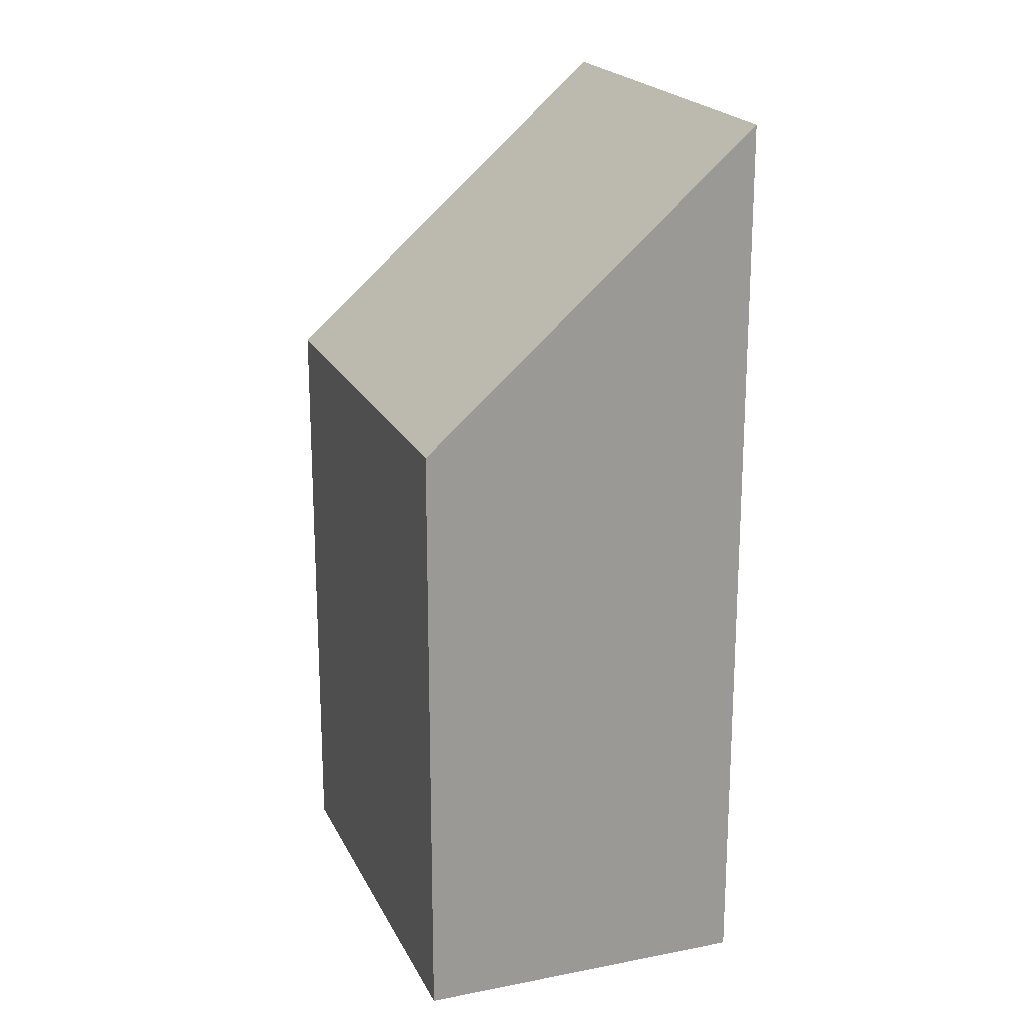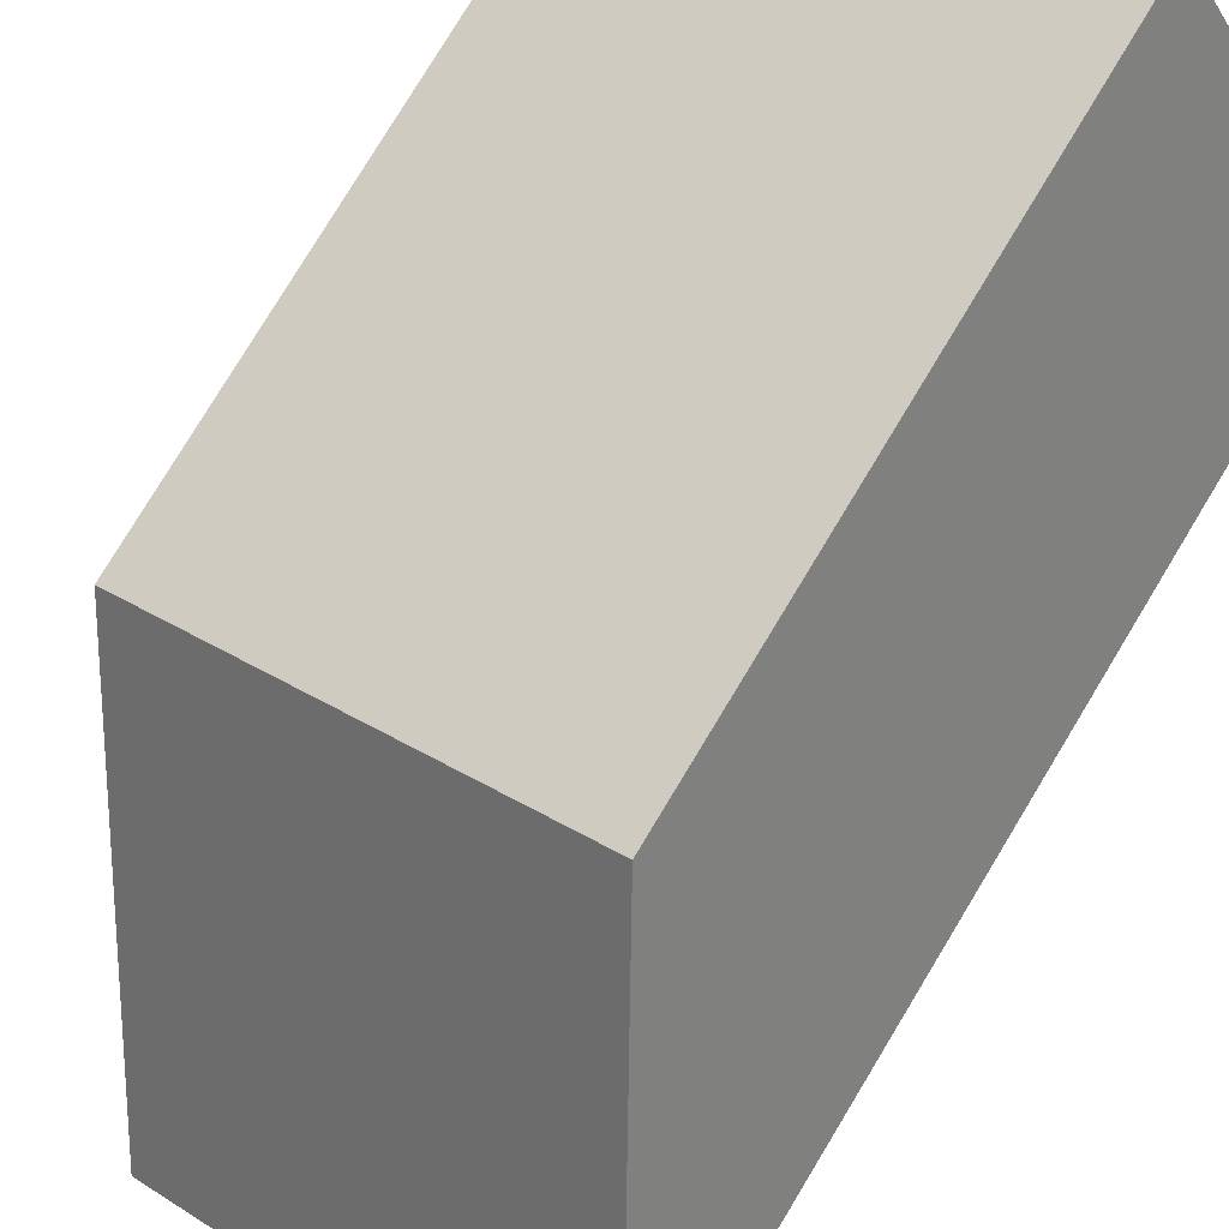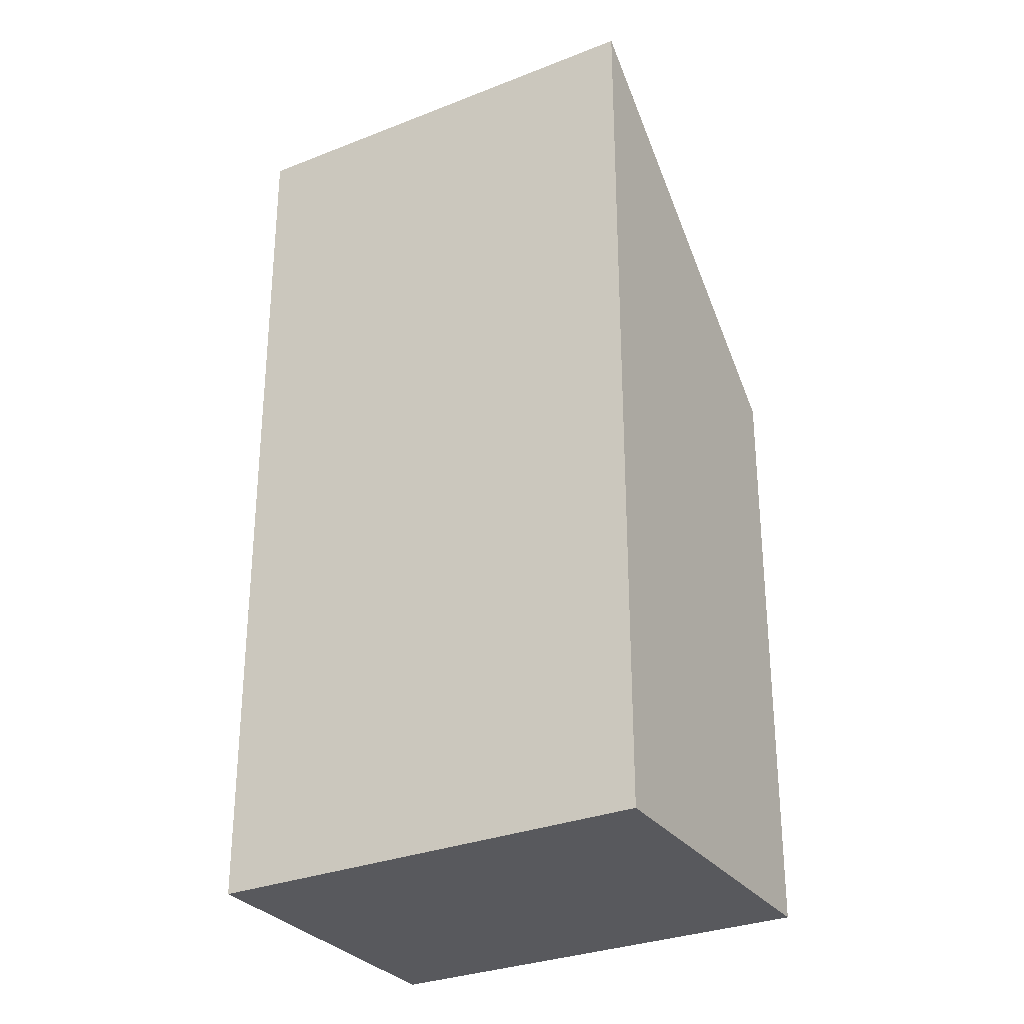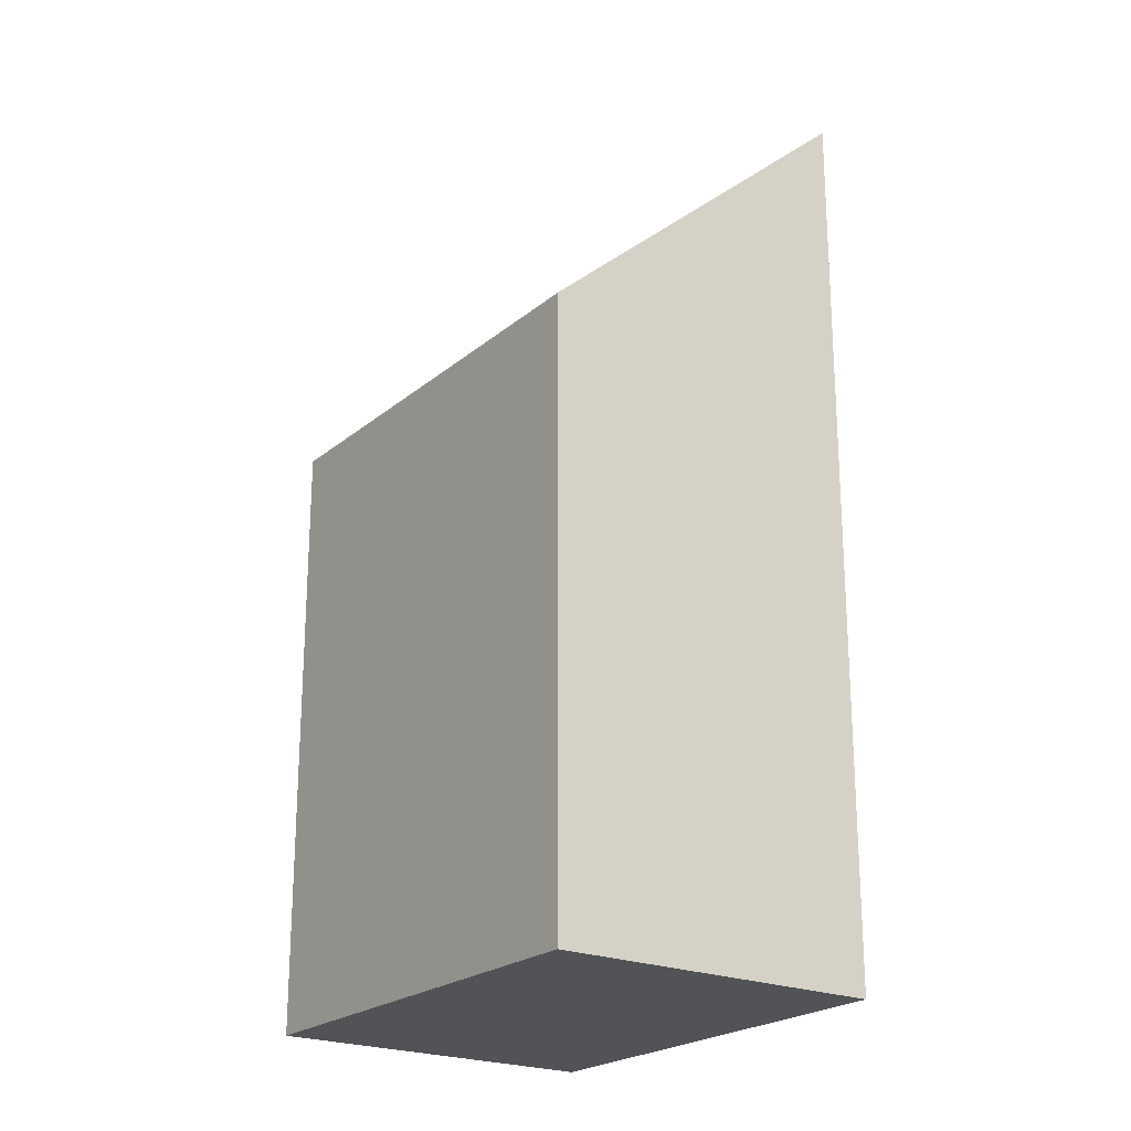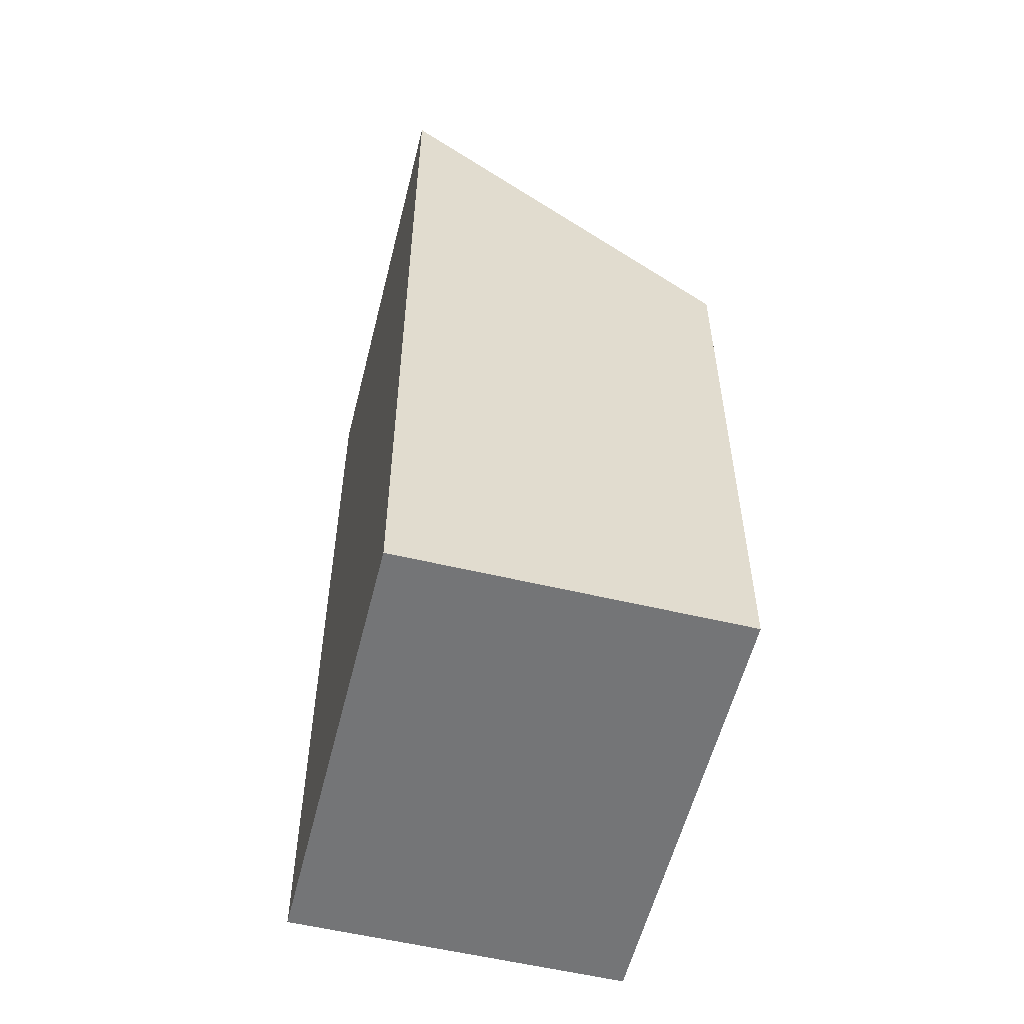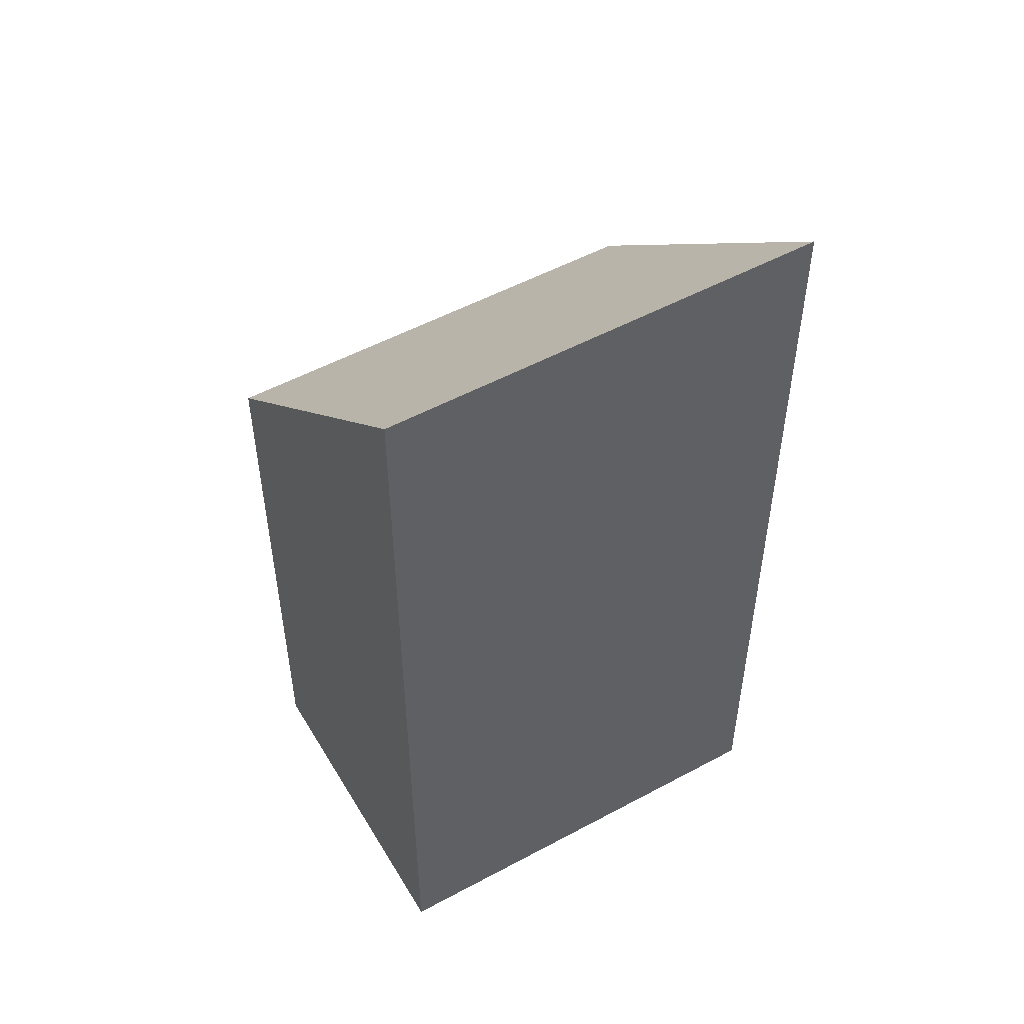
<metadata>
{"format":"obj","ext":"obj","renderer":"f3d","projection":"perspective","resolution":1024,"background":"white","views":[{"elev":20.3,"azim":101.3,"up":"+Y"},{"elev":79.0,"azim":-148.8,"up":"+Z"},{"elev":-30.1,"azim":-118.9,"up":"+Y"},{"elev":-22.5,"azim":85.5,"up":"+Y"},{"elev":-56.5,"azim":-72.8,"up":"+Y"},{"elev":52.5,"azim":-179.0,"up":"+Y"}]}
</metadata>
<code>
v  0 13.16 8.06e-16
v  8.108 8.816 0.83
v  5.573 13.16 -3.367
v  2.535 8.817 4.196
v  5.573 2.062e-16 -3.367
v  8.108 -5.082e-17 0.83
v  0 0 0
v  2.535 -2.569e-16 4.196
g defaultobject
f 1 2 3
f 2 1 4
f 2 5 3
f 5 2 6
f 5 1 3
f 1 5 7
f 7 4 1
f 4 7 8
f 8 2 4
f 2 8 6
f 8 5 6
f 5 8 7

</code>
